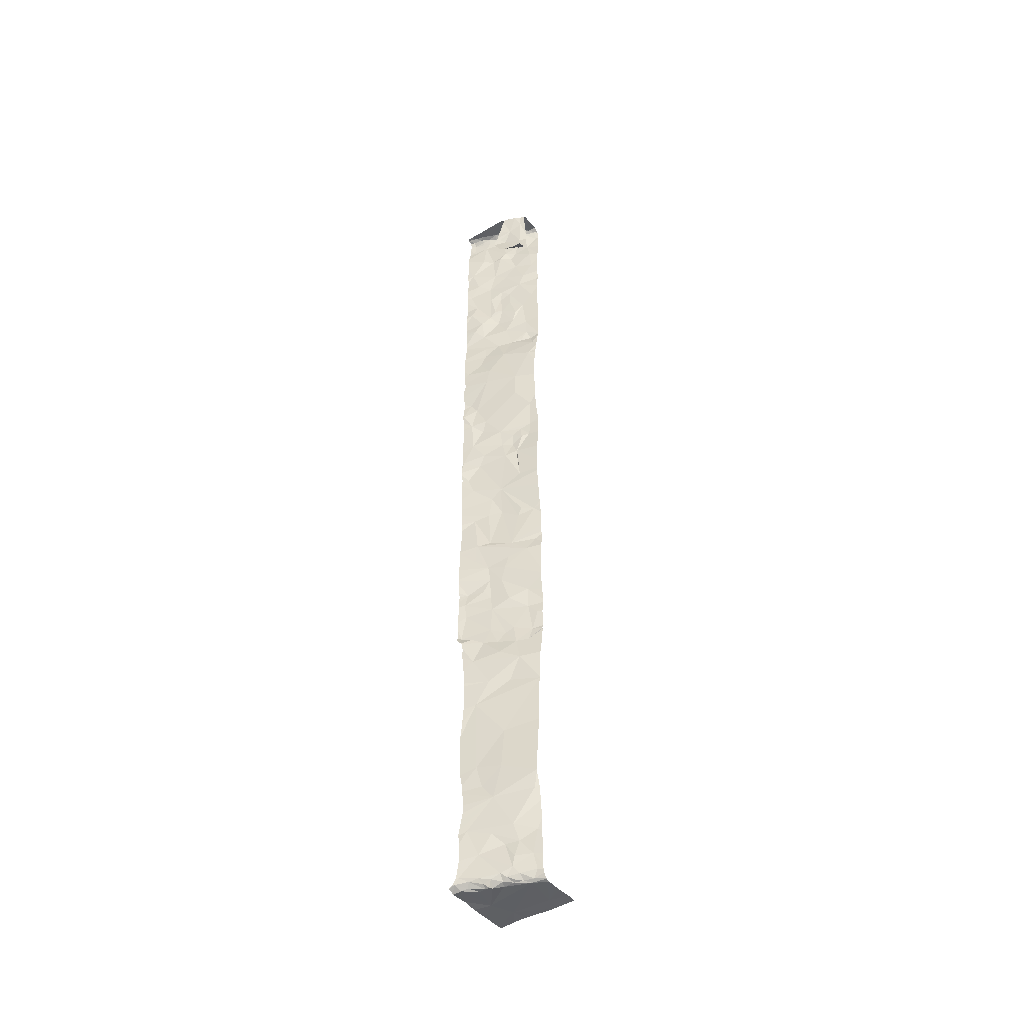
<metadata>
{"format":"obj","ext":"obj","renderer":"f3d","projection":"perspective","resolution":1024,"background":"white","views":[{"elev":-45.5,"azim":35.2,"up":"+Z"}]}
</metadata>
<code>
v -67.41 250.3 485.5
v -67.51 250.3 491.8
v -66.95 250.5 485.3
v -66.88 250.3 494.9
v -67 250.5 492
v -66.82 250.5 491.5
v -66.66 250.6 492
v -66.69 250.7 490.6
v -66.71 250.7 490.4
v -67.27 250.3 485.8
v -66.82 250.6 493.7
v -67.4 250.3 486.1
v -67 250.5 490
v -67.05 250.5 489.4
v -66.85 250.6 488.8
v -66.8 250.6 489
v -67.37 250.4 491
v -66.84 250.5 491.1
v -67.26 250.4 490.1
v -67.32 250.4 489.9
v -66.91 250.5 486.1
v -67.34 250.3 484
v -66.86 250.5 484.1
v -67.06 250.4 484.4
v -66.86 250.3 494.9
v -66.96 250.4 484.8
v -67.17 250.4 491.7
v -67.06 250.5 493.1
v -67.12 250.5 492.9
v -66.66 250.7 488.4
v -66.98 250.3 494.5
v -67.51 250.3 491.6
v -66.79 250.6 493.2
v -66.97 250.6 493.5
v -66.91 250.6 490.4
v -67.07 250.5 490.5
v -67.46 250.3 486.8
v -67.48 250.3 486.8
v -66.86 250.6 490.1
v -66.94 250.3 494.7
v -66.66 250.7 488.9
v -67.5 250.3 491.5
v -67.48 250.3 483.4
v -67.45 250.3 486.7
v -67.4 250.3 485.7
v -67.32 250.3 494.9
v -66.92 250.6 492.8
v -66.66 250.7 493.4
v -66.96 250.6 493.3
v -66.88 250.6 493
v -66.93 250.6 488.4
v -66.75 250.6 488.2
v -67.05 250.5 490.2
v -67.4 250.3 484.6
v -66.92 250.6 490.2
v -67.39 250.3 484.6
v -67.22 250.5 493
v -66.65 250.6 490.9
v -67.25 250.4 490.7
v -67.41 250.3 483.9
v -66.73 250.7 492.5
v -67.38 250.3 484.3
v -66.75 250.7 487.5
v -66.96 250.3 494.6
v -67.04 250.5 487.8
v -67.2 250.4 488
v -67.33 250.4 488.4
v -67.13 250.4 486.1
v -67.09 250.4 484
v -66.96 250.5 483.8
v -66.81 250.6 483.8
v -66.62 250.6 484
v -66.8 250.5 486.4
v -67.44 250.3 483.5
v -66.62 250.6 484.5
v -67.44 250.3 485
v -67.43 250.3 485.3
v -67.52 250.3 491.8
v -67.02 250.5 486.5
v -66.86 250.6 486.7
v -66.73 250.6 486.7
v -67.39 250.3 484.5
v -66.89 251.2 483.4
v -66.78 251.1 483.4
v -66.88 250.3 494.9
v -67.52 250.3 491.7
v -67.24 250.3 494.9
v -67.02 250.3 494.5
v -66.86 250.5 483.7
v -66.67 250.6 483.7
v -66.74 250.7 483.4
v -67.03 250.6 483.4
v -67.35 250.8 483.4
v -67.32 250.3 486.4
v -67.23 250.4 486.8
v -67.06 250.5 493.5
v -67.21 250.5 493.4
v -67.09 250.5 493.4
v -66.64 250.7 492.2
v -67.21 250.5 488.9
v -67.19 250.5 488.4
v -67.06 250.5 489
v -66.6 250.7 493.8
v -67.52 250.3 491.7
v -67.02 250.5 493.9
v -66.89 250.6 494.1
v -67.16 250.5 494
v -67.09 250.5 494.4
v -66.93 250.6 492.3
v -67.1 250.5 492.3
v -66.79 250.6 490.3
v -66.77 250.6 493.9
v -66.69 250.7 492.4
v -66.89 250.4 494.5
v -66.81 250.3 494.2
v -66.75 250.7 492.8
v -67 250.5 492.6
v -67.19 250.5 494.3
v -66.89 250.6 494.5
v -67.02 250.6 494.5
v -66.96 250.6 494.4
v -66.73 250.7 494.6
v -66.99 250.3 494.9
v -66.62 250.8 494.8
v -66.88 250.6 494.7
v -67.32 250.5 494.7
v -66.68 250.7 494.4
v -67.44 250.3 486.7
v -66.82 250.6 490.5
v -66.99 250.5 487.9
v -66.95 250.5 488.1
v -66.81 250.6 489.6
v -66.85 250.6 489.9
v -67.25 250.3 484.9
v -66.97 250.3 494.9
v -67.44 250.3 485
v -67.53 250.3 491.4
v -67.41 250.4 490.3
v -67.19 250.4 484.6
v -67.17 250.5 489.2
v -67.41 250.3 483.7
v -67.21 250.4 491.5
v -67.42 250.3 484.1
v -66.69 250.7 486.9
v -66.75 250.7 487.3
v -67.02 250.3 494.4
v -66.84 250.3 494.2
v -66.67 250.7 494.1
v -66.64 250.7 487.1
v -66.92 250.3 494.9
v -66.66 250.4 494.2
v -66.79 250.6 492.4
v -67.23 250.5 493.7
v -67.27 250.4 492.1
v -66.95 250.5 487.4
v -67.17 250.5 487.5
v -67.15 250.5 487.3
v -66.9 250.6 486.9
v -67.08 250.5 486.7
v -67.16 250.5 487
v -67.22 250.4 483.7
v -66.86 250.3 494.9
v -66.58 250.7 486.9
v -67.41 250.3 486.3
v -66.99 250.5 486.9
v -66.69 250.6 483.4
v -66.88 250.5 483.5
v -67.25 251.1 483.4
v -67.19 250.4 483.4
v -67.14 250.5 483.3
v -66.6 250.7 483.4
v -66.9 250.6 483.4
v -66.8 250.6 483.4
v -66.81 250.6 483.4
v -67.13 250.5 483.3
v -67 250.5 483.4
v -67.22 250.4 483.4
v -67 250.5 483.5
v -67.1 250.4 483.4
v -66.64 250.6 483.5
v -67.01 250.3 494.9
v -67.19 250.5 483.3
v -66.95 250.5 483.4
v -66.87 250.6 483.4
v -67.18 250.5 487.8
v -67.29 250.4 492.6
v -67.5 250.3 491.5
v -67.05 250.3 494.9
v -67.32 250.4 491.9
v -66.95 251.2 483.4
v -66.88 251.2 483.4
v -66.78 250.3 494.2
v -66.68 250.3 494.1
v -66.67 250.4 494.2
v -66.58 251.2 483.4
v -67.14 250.4 495
v -67.01 250.5 495
v -66.85 250.3 494.9
v -66.78 250.3 494.9
v -67.31 250.4 494.9
v -66.81 250.3 494.9
v -66.63 250.4 494.9
v -66.83 250.3 494.2
v -66.76 250.3 494.1
v -67.53 251.2 483.4
v -66.8 250.3 494.6
v -66.95 250.3 494.5
v -66.67 250.4 494.4
v -66.7 250.3 494.9
v -66.64 250.4 494.7
v -66.63 250.5 494.9
v -66.64 250.4 494.9
v -66.73 250.3 494.9
v -67.26 250.5 494.9
v -67.17 250.5 494.9
v -67.08 250.6 494.8
v -67.04 250.3 494.4
v -67 250.3 494.9
v -66.76 250.7 494.9
v -66.98 250.6 494.9
v -66.97 250.6 494.8
v -66.62 250.7 494.9
v -66.68 250.7 494.9
v -66.8 250.6 494.9
v -66.65 250.3 494.1
v -67.26 250.5 494.8
v -66.84 250.5 495
v -67.01 250.5 494.9
v -67.07 250.6 494.9
v -66.95 250.3 494.3
v -66.85 250.6 494.9
v -66.68 250.4 494.9
v -66.58 250.7 495
v -66.93 250.3 494.2
v -66.58 251.2 483.4
v -67.36 251.2 483.4
v -67.22 251.2 483.4
v -66.71 250.3 494.1
v -67.15 250.5 493.1
v -66.58 250.7 489
v -66.58 250.7 492.5
v -67.38 250.4 488.9
v -67.3 250.4 490.5
v -66.58 250.7 486.6
v -66.58 250.6 484.3
v -66.58 250.6 484.1
v -67.52 250.6 483.4
v -66.58 250.7 489.3
v -67.39 250.4 489.4
v -66.58 250.7 488.8
v -66.58 250.7 488.9
v -66.58 250.6 484.5
v -66.58 250.7 492
v -66.58 250.7 490.6
v -66.58 250.7 488.5
v -67.44 250.4 487.6
v -67.51 250.3 490
v -67.47 250.3 491.7
v -66.58 250.6 491.9
v -67.32 250.4 492.9
v -66.58 250.7 489
v -66.58 250.7 487.7
v -67.46 250.3 493.1
v -67.27 250.4 492.3
v -66.58 250.7 488.6
v -67.46 250.3 487.4
v -67.45 250.4 487.2
v -66.58 250.7 489.8
v -66.58 250.6 490.9
v -66.58 250.7 493.6
v -66.58 250.6 491.1
v -66.58 250.6 484
v -66.58 250.7 492.1
v -67.36 250.4 486.8
v -66.58 250.7 490
v -66.58 250.7 493.5
v -67.28 250.5 483.3
v -66.58 250.7 490.5
v -66.58 250.7 493.9
v -67.46 250.3 494
v -66.58 250.6 486.1
v -66.58 250.7 487.5
v -67.49 250.3 493.5
v -66.58 250.7 488.5
v -67.47 250.4 494.9
v -67.32 250.4 494.3
v -67.47 250.4 494.7
v -66.58 251.2 483.4
v -66.58 250.6 486.1
v -66.58 250.5 484.7
v -66.58 250.6 484
v -66.58 250.7 492.5
v -66.58 250.7 492.5
v -67.45 250.3 491.1
v -66.58 250.7 494
v -67.42 250.3 490.7
v -66.58 250.5 484.7
v -67.52 250.3 490.9
v -66.58 250.6 491.8
v -67.25 250.4 487.6
v -66.58 250.7 493.6
v -67.46 250.3 489.6
v -66.58 250.7 490.6
v -66.58 250.7 490.3
v -67.4 250.4 493.3
v -66.58 250.5 484.7
v -66.58 250.7 487.8
v -66.58 250.6 486
v -67.38 250.4 493.8
v -67.41 250.3 492.7
v -66.58 250.6 491.4
v -67.49 250.3 486.9
v -66.58 250.7 490.1
v -66.58 250.7 488.3
v -66.58 250.6 490.9
v -67.47 250.3 483.4
v -67.33 250.3 483.4
v -66.58 250.7 486.5
v -66.58 250.6 485.4
v -66.58 250.6 486
v -67.42 250.3 483.5
v -67.43 250.4 483.4
v -67.36 250.4 483.4
v -66.58 250.7 488.3
v -67.42 250.3 495
v -67.48 250.4 494.9
v -66.58 250.9 483.4
v -66.58 250.8 483.4
v -67.37 250.4 494.9
v -67.37 250.4 494.8
v -67.33 250.4 494.9
v -67.53 250.9 483.4
v -67.53 250.7 483.4
v -67.53 250.3 491.3
v -67.53 250.3 490.2
v -67.53 250.3 490
v -67.53 250.3 489.5
v -67.53 250.3 489.6
v -67.53 250.3 489
v -67.53 250.3 488.9
v -67.53 250.3 488.3
v -67.53 250.3 488.3
v -67.53 250.3 492.8
v -67.53 250.3 492.7
v -67.53 250.3 492.4
v -67.53 250.3 492.4
v -67.53 250.3 487.6
v -67.53 250.3 487.6
v -67.53 250.6 483.4
v -67.53 250.6 483.4
v -67.53 250.3 494.2
v -67.53 250.3 494
v -67.53 250.3 488.8
v -67.53 250.3 491.2
v -67.53 250.3 489.3
v -67.53 250.3 489.1
v -67.53 250.3 488
v -67.53 250.3 487.9
v -67.53 250.3 487.5
v -67.53 250.3 493.1
v -67.53 250.3 493
v -67.53 250.3 492
v -67.53 250.3 492
v -67.53 250.3 492.9
v -67.53 250.3 493.9
v -67.53 250.3 493.9
v -67.53 250.3 493.2
v -67.53 250.3 492.1
v -67.53 250.3 493.5
v -67.53 250.3 493.6
v -67.53 250.3 487.4
v -67.53 250.3 487.3
v -67.53 250.3 487.1
v -67.53 250.3 489.8
v -67.53 250.3 489.9
v -67.53 250.3 487.8
v -67.53 250.4 483.4
v -67.53 250.4 483.3
v -67.53 250.3 487.8
v -67.53 250.3 488.5
v -67.53 250.3 492.6
v -67.53 250.3 492.4
v -67.53 250.3 492.4
v -67.53 250.3 494.5
v -67.53 250.3 494.6
v -67.53 250.3 494.4
v -67.53 250.3 494.5
v -67.53 250.4 494.9
v -67.53 250.4 494.9
v -67.53 250.4 494.8
v -67.53 250.4 494.7
v -67.53 250.4 494.6
v -67.53 250.3 490.3
v -67.53 250.3 490.6
v -67.53 250.3 490.6
v -67.53 250.3 490.8
v -67.53 250.3 490.9
v -67.53 251.2 483.4
v -67.53 250.3 493.4
v -67.53 250.3 488.7
v -67.53 250.3 491.1
v -67.53 250.3 493.7
v -67.53 250.3 489.7
v -67.53 250.3 489.9
v -67.53 250.3 487
v -67.53 250.3 486.9
v -67.53 250.3 483.3
v -67.53 250.3 483.4
v -67.53 250.3 494.9
v -67.53 250.3 494.9
v -67.53 250.3 494.9
v -66.58 251.1 483.4
v -66.58 251 483.4
v -66.58 250.7 483.5
v -66.58 250.6 483.7
v -66.58 250.6 483.9
v -66.58 250.7 492.3
v -66.58 250.6 484.5
v -66.58 250.6 484.7
v -66.58 250.7 493.2
v -66.58 250.7 493
v -66.58 250.7 492.4
v -66.58 250.8 494.6
v -66.58 250.8 494.8
v -66.58 250.8 494.8
v -66.58 250.7 493.3
v -66.58 250.7 493.8
v -66.58 250.6 489.6
v -66.58 250.7 492.8
v -66.58 250.6 489.6
v -66.58 250.7 487.9
v -66.58 250.4 494.1
v -66.58 250.4 494.1
v -66.58 250.7 487.3
v -66.58 250.7 487.2
v -66.58 250.7 487.1
v -66.58 250.7 487.1
v -66.58 250.7 487.4
v -66.58 250.3 494.1
v -66.58 250.7 486.9
v -66.58 250.7 486.9
v -66.58 250.7 486.9
v -66.58 250.7 483.4
v -66.58 250.7 483.4
v -66.58 250.7 483.5
v -66.58 250.7 483.4
v -66.58 250.7 483.4
v -66.58 250.7 494.4
v -66.58 250.7 494.3
v -66.58 250.7 494.3
v -66.58 250.4 494.9
v -66.58 250.4 494.9
v -66.58 250.4 494.9
v -66.58 250.4 494.9
v -66.58 250.3 494.1
v -66.58 250.5 494.9
v -66.58 250.5 494.9
v -66.58 250.4 494.5
v -66.58 250.4 494.2
v -66.58 250.4 494.2
v -66.58 250.4 494.3
v -66.58 250.5 494.4
v -66.58 250.7 494.9
v -66.58 250.7 494.9
v -66.58 250.7 495
v -66.58 250.7 495
v -66.58 250.7 495
v -67.41 250.3 486.1
v -67.4 250.3 485.9
v -67.39 250.3 484.2
v -67.43 250.3 484
v -67.37 250.3 484.4
v -67.53 250.3 491.9
v -67.44 250.3 486.5
v -67.42 250.3 486.3
v -67.43 250.3 484.8
v -67.44 250.3 483.5
v -67.41 250.3 483.9
v -67.44 250.3 483.5
v -67.48 250.3 483.4
v -67.49 250.3 483.4
v -67.4 250.3 485.8
v -67.51 250.3 486.8
v -67.53 250.3 486.8
v -67.53 250.3 483.4
v -67.46 250.3 495
v -67.47 250.3 495
v -67.53 250.3 494.9
v -66.62 250.3 494.1
v -66.6 250.3 494.1
v -66.58 250.3 494.1
f 36 129 35
f 16 15 14
f 84 171 328
f 24 75 23
f 66 130 65
f 324 30 314
f 320 10 308
f 68 21 10
f 6 7 299
f 142 6 17
f 59 17 18
f 8 9 129
f 26 3 306
f 27 5 6
f 7 6 5
f 9 8 278
f 36 59 58
f 10 3 134
f 48 11 270
f 270 103 301
f 113 61 292
f 113 99 109
f 116 47 33
f 13 19 53
f 14 20 13
f 13 132 14
f 48 33 34
f 15 102 14
f 16 41 15
f 29 57 28
f 6 18 17
f 13 20 19
f 308 21 289
f 69 22 23
f 24 23 22
f 24 26 297
f 191 288 235
f 27 189 5
f 47 29 28
f 112 148 295
f 33 49 34
f 36 35 53
f 303 58 269
f 313 9 304
f 41 16 14
f 66 52 131
f 67 51 52
f 47 50 33
f 34 11 48
f 7 5 99
f 33 50 49
f 51 30 52
f 13 39 133
f 53 55 13
f 107 108 106
f 106 127 148
f 53 35 55
f 101 102 51
f 35 111 55
f 51 15 41
f 57 239 28
f 98 34 49
f 58 6 311
f 97 98 239
f 186 29 117
f 110 186 109
f 36 243 59
f 240 14 248
f 292 116 241
f 262 130 307
f 185 66 65
f 67 52 66
f 138 36 53
f 267 157 160
f 242 100 101
f 68 73 21
f 491 455 490
f 79 73 94
f 95 159 79
f 23 71 69
f 70 71 89
f 70 69 71
f 246 23 245
f 23 72 71
f 318 81 244
f 245 75 252
f 490 455 489
f 73 79 80
f 81 73 80
f 489 439 225
f 288 84 412
f 24 139 26
f 161 70 167
f 92 93 175
f 168 91 84
f 71 90 89
f 92 172 91
f 415 72 416
f 93 92 91
f 167 89 90
f 94 95 79
f 155 156 65
f 153 96 97
f 98 97 96
f 273 99 417
f 11 34 96
f 284 51 255
f 100 102 101
f 11 112 103
f 28 50 47
f 487 325 411
f 105 106 112
f 107 106 105
f 118 108 107
f 110 109 5
f 111 9 39
f 39 55 111
f 11 105 112
f 99 113 293
f 115 194 114
f 234 114 230
f 106 108 121
f 121 119 127
f 61 117 116
f 47 116 117
f 108 118 120
f 119 120 125
f 208 206 114
f 192 193 194
f 486 325 487
f 119 121 120
f 108 120 121
f 424 124 425
f 124 122 219
f 125 122 119
f 123 197 218
f 105 11 153
f 126 120 118
f 126 216 120
f 127 119 122
f 484 406 483
f 154 110 5
f 216 221 125
f 18 6 58
f 9 111 129
f 66 131 130
f 36 8 129
f 13 133 132
f 134 3 26
f 5 109 99
f 140 14 102
f 132 133 39
f 132 39 268
f 39 13 55
f 116 33 421
f 19 138 53
f 289 73 281
f 134 26 139
f 71 72 90
f 28 49 50
f 14 140 249
f 483 406 38
f 59 18 58
f 58 8 36
f 102 15 51
f 142 27 6
f 482 10 45
f 75 24 290
f 113 152 61
f 307 52 431
f 145 149 144
f 158 145 144
f 155 63 145
f 481 316 408
f 130 131 52
f 420 48 426
f 109 117 61
f 35 129 111
f 148 112 106
f 149 145 434
f 480 316 481
f 29 47 117
f 432 193 439
f 265 41 250
f 109 152 113
f 107 105 153
f 154 264 110
f 98 96 34
f 67 101 51
f 14 132 428
f 300 185 156
f 156 155 157
f 65 63 155
f 65 130 63
f 61 152 109
f 157 158 165
f 157 145 158
f 160 159 95
f 81 144 163
f 79 159 80
f 160 165 159
f 68 94 73
f 140 102 100
f 161 22 69
f 69 70 161
f 479 321 74
f 440 163 441
f 441 144 442
f 144 149 437
f 80 158 144
f 144 81 80
f 158 80 165
f 159 165 80
f 174 173 184
f 478 22 141
f 443 180 445
f 70 89 167
f 90 180 167
f 178 167 183
f 177 178 179
f 168 93 91
f 182 169 170
f 277 182 175
f 170 169 179
f 168 84 83
f 91 171 84
f 171 91 446
f 91 172 173
f 91 173 166
f 174 166 173
f 175 176 92
f 92 176 172
f 177 161 178
f 170 179 175
f 175 179 176
f 174 167 180
f 184 172 183
f 180 90 414
f 175 182 170
f 166 174 180
f 176 178 183
f 317 177 169
f 177 179 169
f 91 166 444
f 172 184 173
f 174 184 183
f 183 172 176
f 167 174 183
f 178 176 179
f 168 83 190
f 161 167 178
f 156 185 65
f 434 63 438
f 157 155 145
f 186 117 109
f 477 321 479
f 203 115 147
f 153 11 96
f 189 154 5
f 160 157 165
f 49 28 98
f 214 215 226
f 103 112 279
f 238 192 204
f 151 194 193
f 148 127 449
f 127 106 121
f 196 200 188
f 213 198 199
f 218 196 181
f 198 201 199
f 212 202 451
f 213 201 209
f 196 214 200
f 201 198 85
f 453 210 454
f 217 207 88
f 455 439 489
f 88 206 31
f 194 208 114
f 4 209 25
f 209 202 232
f 206 210 209
f 209 210 202
f 476 134 54
f 211 212 452
f 229 215 228
f 213 199 201
f 214 196 215
f 196 197 228
f 126 226 216
f 475 94 164
f 194 151 433
f 208 210 206
f 194 115 192
f 127 122 448
f 208 194 460
f 122 125 219
f 216 125 120
f 219 222 124
f 223 224 227
f 221 229 220
f 221 220 231
f 222 219 223
f 223 219 224
f 474 94 475
f 425 222 463
f 229 216 226
f 222 223 233
f 198 227 123
f 228 220 229
f 227 213 211
f 233 211 457
f 198 213 227
f 211 223 227
f 228 197 227
f 231 219 221
f 212 211 213
f 125 221 219
f 227 224 228
f 212 232 202
f 223 211 233
f 215 229 226
f 209 201 162
f 458 208 462
f 473 363 78
f 228 231 220
f 206 207 114
f 224 231 228
f 472 24 62
f 219 231 224
f 213 209 232
f 464 233 467
f 212 213 232
f 239 98 28
f 216 229 221
f 215 196 228
f 471 22 60
f 437 149 436
f 436 149 435
f 470 24 143
f 17 59 296
f 302 20 14
f 335 257 336
f 302 249 337
f 339 242 340
f 36 138 243
f 67 66 341
f 435 149 434
f 343 310 344
f 345 110 346
f 260 29 186
f 434 145 63
f 247 93 333
f 469 10 482
f 433 151 432
f 334 294 354
f 355 140 356
f 20 257 19
f 432 151 193
f 24 22 143
f 468 68 10
f 431 52 324
f 430 14 428
f 138 19 257
f 27 142 42
f 153 97 283
f 362 189 363
f 189 258 2
f 263 260 343
f 280 309 365
f 305 263 360
f 264 154 362
f 67 242 101
f 140 100 339
f 164 94 12
f 359 266 371
f 429 116 421
f 371 267 372
f 257 20 374
f 358 185 376
f 160 95 312
f 312 274 37
f 37 95 44
f 94 68 12
f 428 132 268
f 322 247 377
f 322 277 93
f 277 175 93
f 376 256 379
f 427 103 279
f 187 27 42
f 346 264 383
f 426 48 276
f 425 124 222
f 243 138 296
f 280 118 107
f 153 283 309
f 424 122 124
f 87 325 46
f 104 27 32
f 126 286 386
f 126 287 285
f 126 285 330
f 118 286 126
f 326 285 388
f 384 126 387
f 97 305 283
f 286 118 280
f 388 287 390
f 423 122 424
f 86 258 27
f 189 27 258
f 422 99 293
f 17 294 142
f 421 33 420
f 59 243 296
f 296 298 17
f 298 296 396
f 420 33 48
f 185 300 256
f 17 298 294
f 139 24 82
f 78 189 2
f 332 168 398
f 249 302 14
f 296 138 393
f 419 75 290
f 418 75 419
f 76 134 136
f 260 57 29
f 153 309 107
f 305 97 57
f 57 263 305
f 309 283 370
f 310 186 345
f 239 57 97
f 417 99 422
f 294 298 397
f 260 263 57
f 157 267 266
f 300 156 266
f 256 300 266
f 369 305 399
f 242 67 380
f 416 72 272
f 374 302 403
f 267 160 312
f 95 274 312
f 373 312 405
f 77 10 134
f 415 90 72
f 134 139 56
f 95 94 128
f 22 161 141
f 321 316 43
f 169 182 317
f 74 321 43
f 414 90 415
f 316 322 378
f 322 316 323
f 277 322 323
f 182 277 323
f 317 323 316
f 161 177 321
f 317 182 323
f 93 247 322
f 177 317 321
f 316 321 317
f 413 84 327
f 186 310 260
f 157 266 156
f 107 309 280
f 329 331 285
f 60 22 478
f 412 84 413
f 200 214 329
f 200 329 325
f 286 280 351
f 54 134 56
f 226 126 330
f 330 285 331
f 226 331 214
f 325 326 410
f 331 226 330
f 285 326 329
f 325 329 326
f 214 331 329
f 272 72 291
f 77 134 76
f 291 72 246
f 332 93 168
f 333 93 332
f 252 75 418
f 244 81 440
f 86 27 104
f 56 139 82
f 334 142 294
f 42 334 137
f 245 23 75
f 335 138 257
f 46 325 486
f 336 257 404
f 246 72 23
f 337 249 355
f 338 302 337
f 318 73 81
f 339 100 242
f 45 10 1
f 340 242 353
f 281 73 318
f 341 66 357
f 342 67 341
f 307 130 52
f 241 116 429
f 468 10 469
f 343 260 310
f 43 316 480
f 248 14 430
f 344 310 381
f 345 186 110
f 273 7 99
f 346 110 264
f 347 256 348
f 141 161 321
f 348 256 359
f 349 247 333
f 250 41 251
f 350 247 349
f 136 134 476
f 351 280 352
f 251 41 261
f 253 7 273
f 352 280 366
f 44 95 128
f 353 242 400
f 354 294 401
f 355 249 140
f 261 41 240
f 240 41 14
f 356 140 339
f 259 7 253
f 38 312 37
f 37 274 95
f 282 63 262
f 357 66 358
f 262 63 130
f 358 66 185
f 359 256 266
f 360 263 361
f 255 51 265
f 361 263 364
f 265 51 41
f 362 154 189
f 128 94 474
f 363 189 78
f 364 263 343
f 268 39 275
f 269 58 315
f 365 309 402
f 366 280 365
f 32 27 187
f 367 305 360
f 271 58 311
f 368 264 362
f 82 24 472
f 369 283 305
f 370 283 369
f 315 58 271
f 371 266 267
f 372 267 373
f 254 8 303
f 303 8 58
f 373 267 312
f 62 24 470
f 374 20 302
f 375 257 374
f 279 112 295
f 376 185 256
f 295 148 450
f 143 22 471
f 284 30 51
f 141 321 477
f 288 83 84
f 12 68 468
f 377 247 350
f 378 322 377
f 290 24 297
f 481 408 485
f 289 21 73
f 379 256 347
f 380 67 342
f 42 142 334
f 381 310 382
f 293 113 292
f 382 310 345
f 292 61 116
f 383 264 368
f 2 258 86
f 301 103 427
f 384 287 126
f 385 287 384
f 1 10 77
f 386 286 351
f 387 126 386
f 276 48 270
f 270 11 103
f 388 285 287
f 389 326 388
f 135 198 123
f 390 287 391
f 391 287 392
f 304 9 278
f 278 8 254
f 392 287 385
f 393 138 335
f 25 209 162
f 394 296 393
f 395 296 394
f 297 26 306
f 396 296 395
f 306 3 319
f 397 298 396
f 4 206 209
f 311 6 299
f 398 168 236
f 299 7 259
f 40 206 4
f 399 305 367
f 308 10 21
f 400 242 380
f 313 39 9
f 401 294 397
f 402 309 370
f 403 302 338
f 31 206 64
f 275 39 313
f 404 257 375
f 64 206 40
f 405 312 406
f 319 3 320
f 406 312 38
f 320 3 10
f 314 30 284
f 88 207 206
f 407 316 378
f 408 316 407
f 324 52 30
f 87 200 325
f 487 411 488
f 409 326 389
f 327 84 328
f 410 326 409
f 328 171 447
f 411 325 410
f 150 198 135
f 438 63 282
f 439 193 225
f 162 201 85
f 440 81 163
f 85 198 150
f 441 163 144
f 442 144 437
f 443 166 180
f 444 166 443
f 181 196 188
f 188 200 87
f 445 180 414
f 446 91 444
f 447 171 446
f 204 192 203
f 448 122 423
f 205 398 236
f 147 115 234
f 449 127 448
f 450 148 449
f 235 288 195
f 451 202 453
f 452 212 451
f 203 192 115
f 453 202 210
f 146 114 217
f 454 210 458
f 217 114 207
f 236 168 237
f 456 211 452
f 457 211 456
f 218 197 196
f 458 210 208
f 237 168 190
f 459 194 433
f 460 194 459
f 123 227 197
f 461 208 460
f 230 114 146
f 462 208 461
f 463 222 464
f 190 83 191
f 234 115 114
f 464 222 233
f 465 233 457
f 238 193 192
f 466 233 465
f 191 83 288
f 225 193 238
f 467 233 466

</code>
